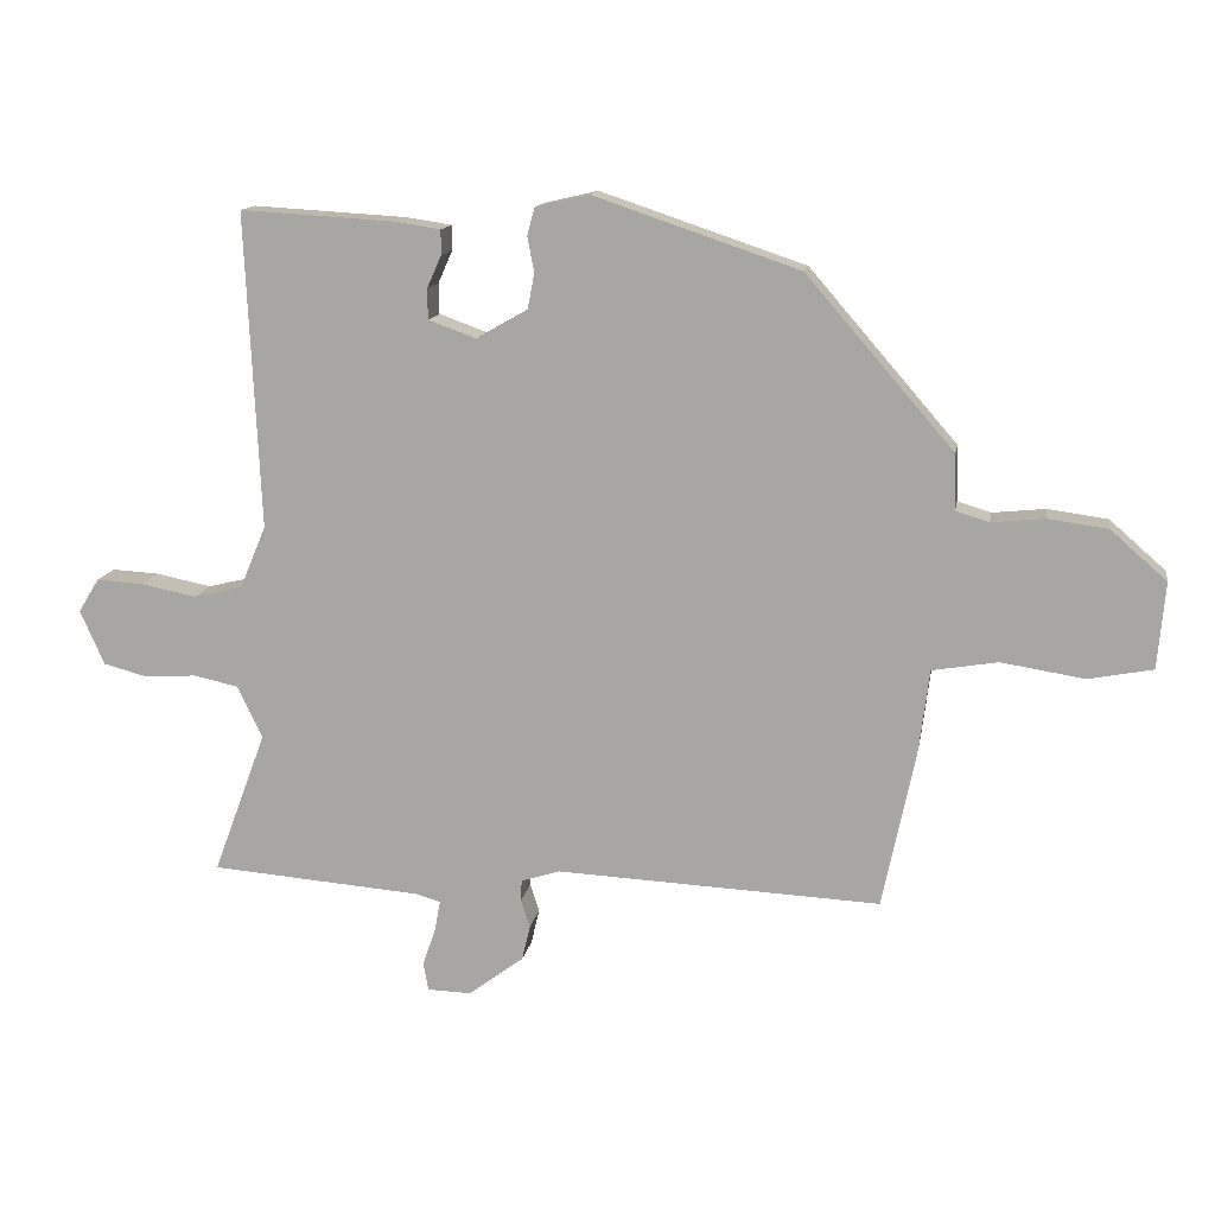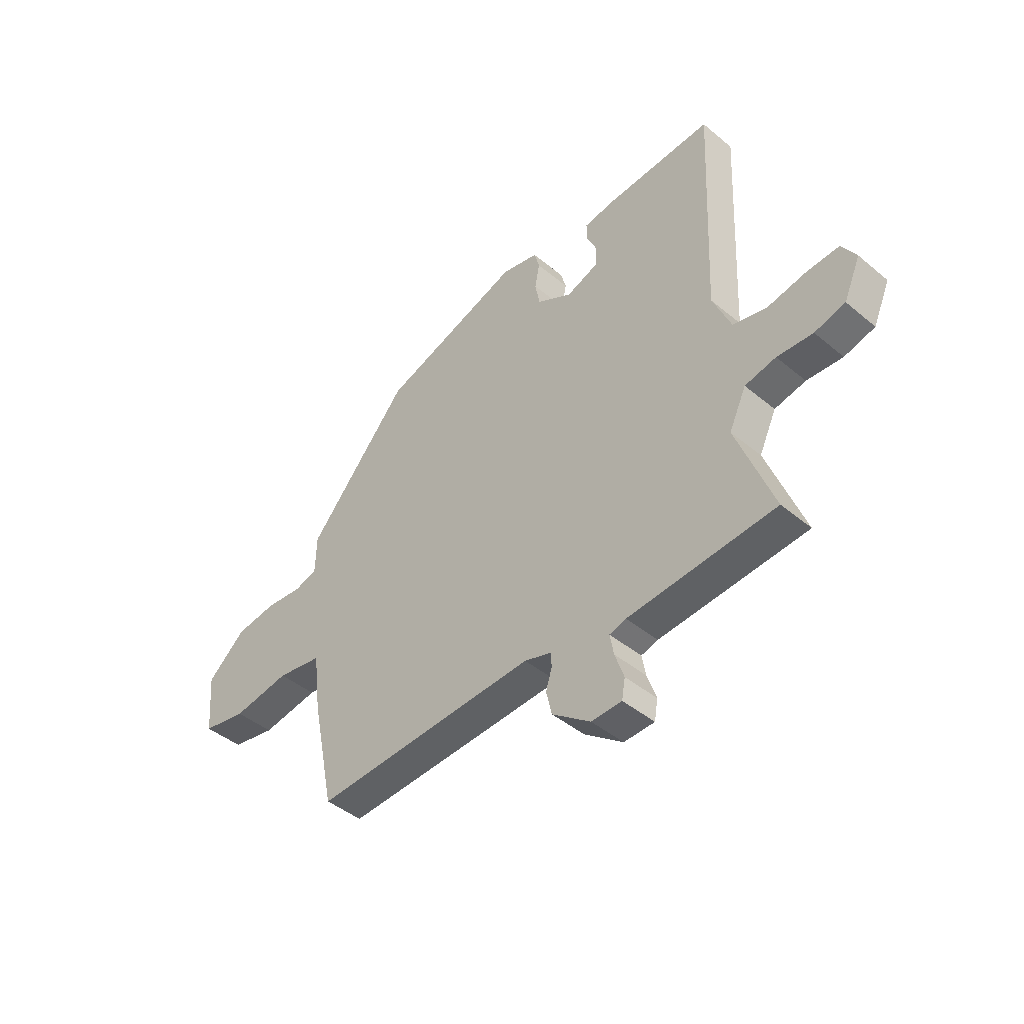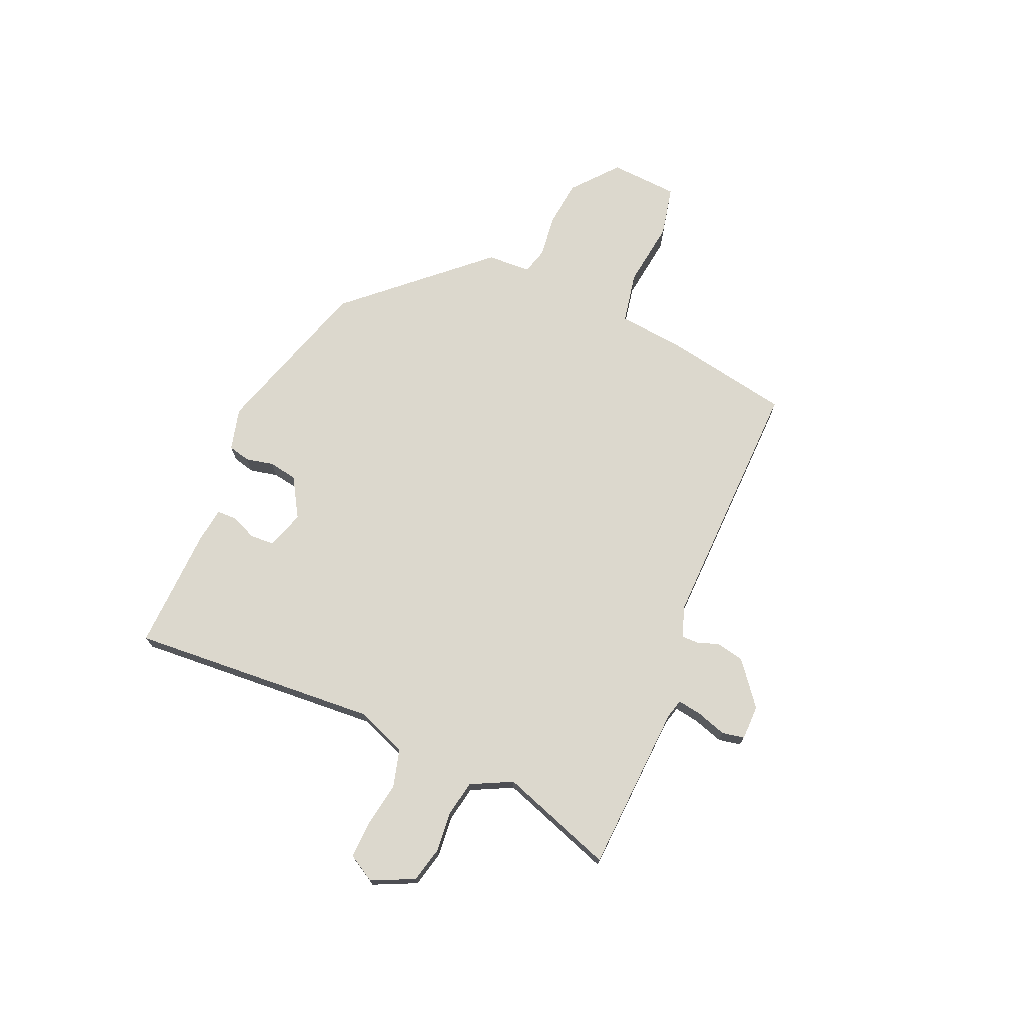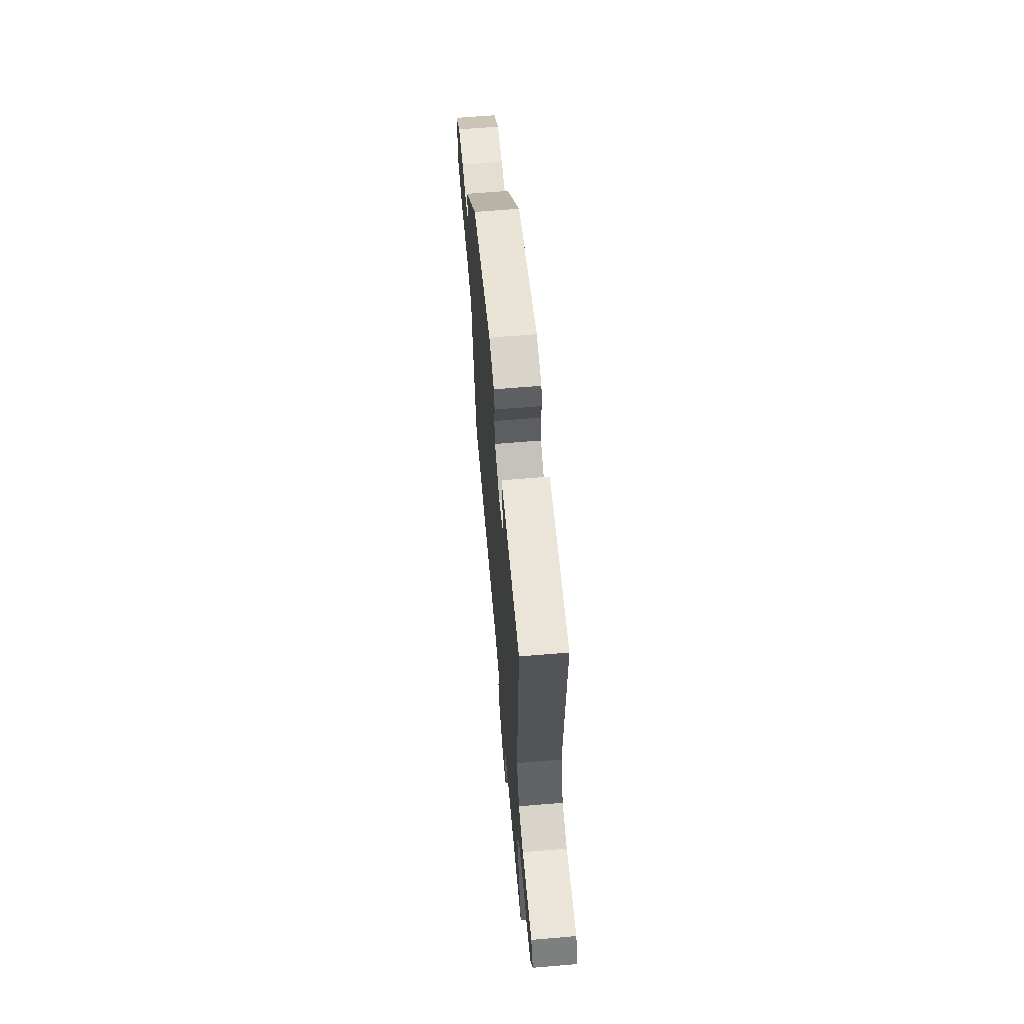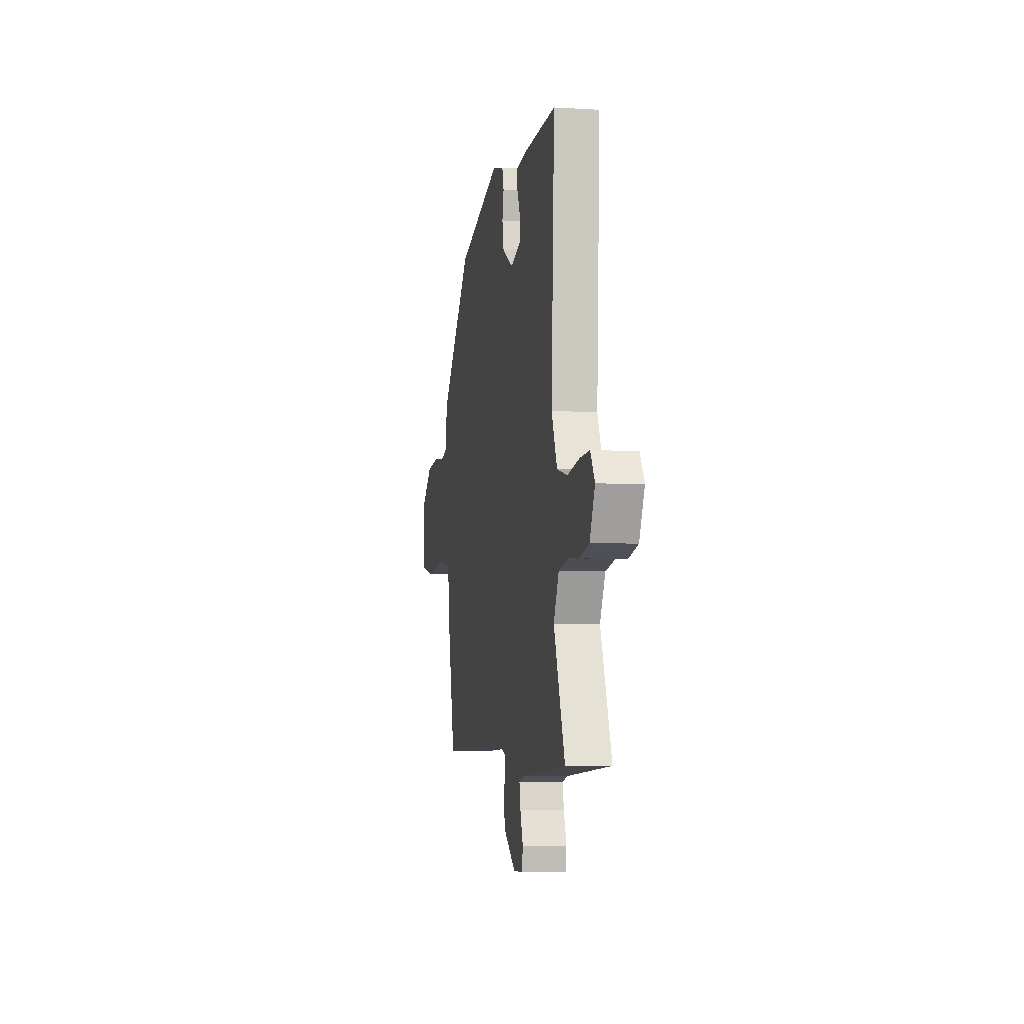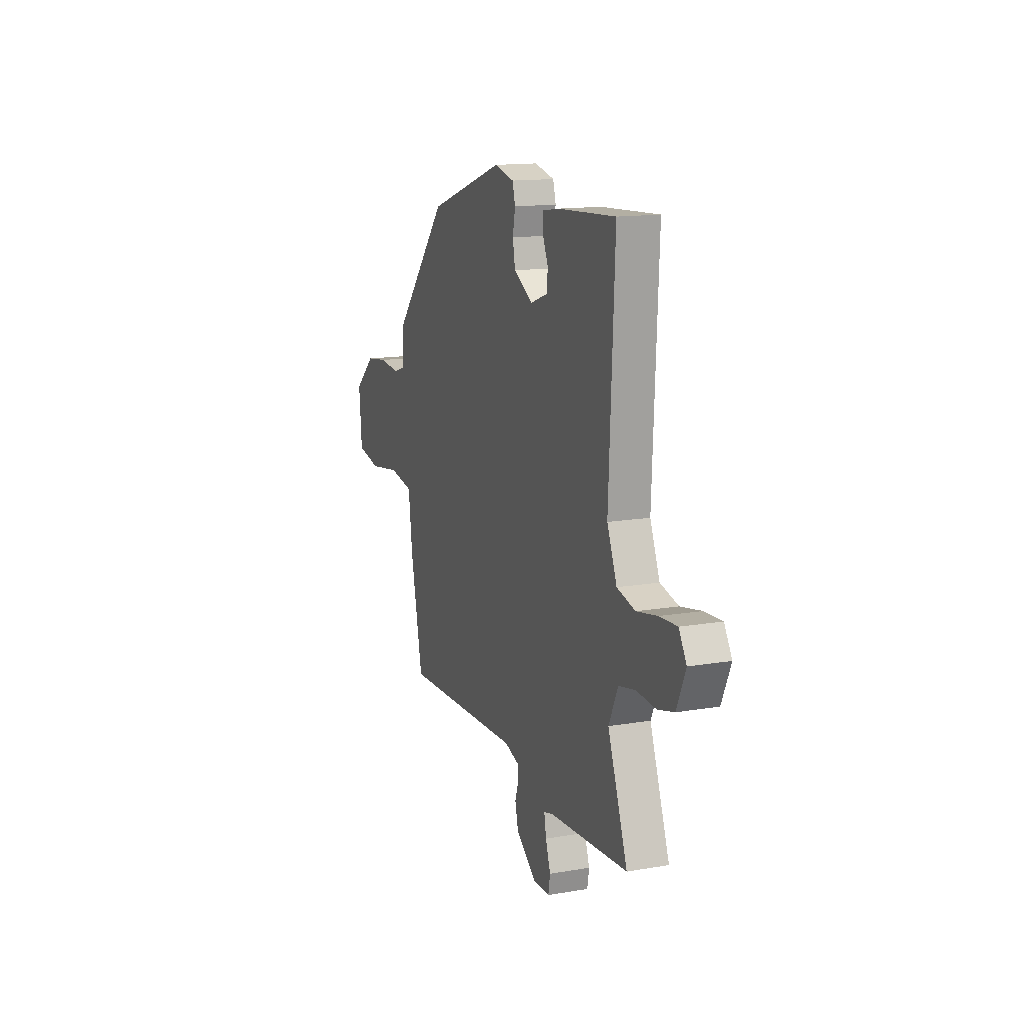
<metadata>
{"format":"obj","ext":"obj","renderer":"f3d","projection":"perspective","resolution":1024,"background":"white","views":[{"elev":13.4,"azim":-170.3,"up":"+Z"},{"elev":-44.0,"azim":45.8,"up":"+Z"},{"elev":72.4,"azim":112.0,"up":"+Y"},{"elev":62.3,"azim":85.1,"up":"+Z"},{"elev":-5.0,"azim":79.2,"up":"+Z"},{"elev":14.4,"azim":69.5,"up":"+Z"}]}
</metadata>
<code>
v -0.317 0.07 0.429
v -0.02 0.07 0.529
v 0.058 0.07 0.511
v 0.069 0.07 0.471
v 0.059 0.07 0.42
v 0.069 0.07 0.368
v 0.143 0.07 0.326
v 0.212 0.07 0.351
v 0.213 0.07 0.395
v 0.192 0.07 0.442
v 0.192 0.07 0.478
v 0.258 0.07 0.488
v 0.482 0.07 0.501
v 0.461 0.07 0.044
v 0.499 0.07 -0.047
v 0.57 0.07 -0.064
v 0.651 0.07 -0.048
v 0.719 0.07 -0.044
v 0.749 0.07 -0.093
v 0.714 0.07 -0.172
v 0.65 0.07 -0.189
v 0.575 0.07 -0.184
v 0.51 0.07 -0.198
v 0.474 0.07 -0.274
v 0.551 0.07 -0.481
v 0.243 0.07 -0.505
v 0.208 0.07 -0.515
v 0.216 0.07 -0.559
v 0.235 0.07 -0.614
v 0.228 0.07 -0.655
v 0.164 0.07 -0.657
v 0.084 0.07 -0.597
v 0.072 0.07 -0.546
v 0.085 0.07 -0.505
v 0.084 0.07 -0.475
v 0.027 0.07 -0.457
v -0.443 0.07 -0.479
v -0.491 0.07 -0.248
v -0.506 0.07 -0.128
v -0.601 0.07 -0.112
v -0.722 0.07 -0.131
v -0.815 0.07 -0.113
v -0.826 0.07 0.012
v -0.745 0.07 0.083
v -0.658 0.07 0.095
v -0.581 0.07 0.087
v -0.533 0.07 0.102
v -0.531 0.07 0.182
v -0.317 0 0.429
v -0.02 0 0.529
v 0.058 0 0.511
v 0.069 0 0.471
v 0.059 0 0.42
v 0.069 0 0.368
v 0.143 0 0.326
v 0.212 0 0.351
v 0.213 0 0.395
v 0.192 0 0.442
v 0.192 0 0.478
v 0.258 0 0.488
v 0.482 0 0.501
v 0.461 0 0.044
v 0.499 0 -0.047
v 0.57 0 -0.064
v 0.651 0 -0.048
v 0.719 0 -0.044
v 0.749 0 -0.093
v 0.714 0 -0.172
v 0.65 0 -0.189
v 0.575 0 -0.184
v 0.51 0 -0.198
v 0.474 0 -0.274
v 0.551 0 -0.481
v 0.243 0 -0.505
v 0.208 0 -0.515
v 0.216 0 -0.559
v 0.235 0 -0.614
v 0.228 0 -0.655
v 0.164 0 -0.657
v 0.084 0 -0.597
v 0.072 0 -0.546
v 0.085 0 -0.505
v 0.084 0 -0.475
v 0.027 0 -0.457
v -0.443 0 -0.479
v -0.491 0 -0.248
v -0.506 0 -0.128
v -0.601 0 -0.112
v -0.722 0 -0.131
v -0.815 0 -0.113
v -0.826 0 0.012
v -0.745 0 0.083
v -0.658 0 0.095
v -0.581 0 0.087
v -0.533 0 0.102
v -0.531 0 0.182
f 47 48 1 2
f 43 44 45 46
f 41 42 43 46
f 40 41 46 47
f 39 40 47 2
f 36 37 38 39
f 35 36 39 2
f 31 32 33 34
f 31 34 35
f 28 29 30 31
f 27 28 31 35
f 26 27 35 2
f 24 25 26
f 23 24 26
f 19 20 21 22
f 19 22 23
f 16 17 18 19
f 16 19 23
f 15 16 23 26
f 11 12 13 14
f 9 10 11 14
f 8 9 14 15
f 7 8 15 26
f 2 3 4 5
f 2 5 6
f 26 2 6
f 6 7 26
f 50 49 96 95
f 94 93 92 91
f 94 91 90 89
f 95 94 89 88
f 50 95 88 87
f 87 86 85 84
f 50 87 84 83
f 82 81 80 79
f 83 82 79
f 79 78 77 76
f 83 79 76 75
f 50 83 75 74
f 74 73 72
f 74 72 71
f 70 69 68 67
f 71 70 67
f 67 66 65 64
f 71 67 64
f 74 71 64 63
f 62 61 60 59
f 62 59 58 57
f 63 62 57 56
f 74 63 56 55
f 53 52 51 50
f 54 53 50
f 54 50 74
f 74 55 54
f 1 49 50 2
f 2 50 51 3
f 3 51 52 4
f 4 52 53 5
f 5 53 54 6
f 6 54 55 7
f 7 55 56 8
f 8 56 57 9
f 9 57 58 10
f 10 58 59 11
f 11 59 60 12
f 12 60 61 13
f 13 61 62 14
f 14 62 63 15
f 15 63 64 16
f 16 64 65 17
f 17 65 66 18
f 18 66 67 19
f 19 67 68 20
f 20 68 69 21
f 21 69 70 22
f 22 70 71 23
f 23 71 72 24
f 24 72 73 25
f 25 73 74 26
f 26 74 75 27
f 27 75 76 28
f 28 76 77 29
f 29 77 78 30
f 30 78 79 31
f 31 79 80 32
f 32 80 81 33
f 33 81 82 34
f 34 82 83 35
f 35 83 84 36
f 36 84 85 37
f 37 85 86 38
f 38 86 87 39
f 39 87 88 40
f 40 88 89 41
f 41 89 90 42
f 42 90 91 43
f 43 91 92 44
f 44 92 93 45
f 45 93 94 46
f 46 94 95 47
f 47 95 96 48
f 48 96 49 1

</code>
